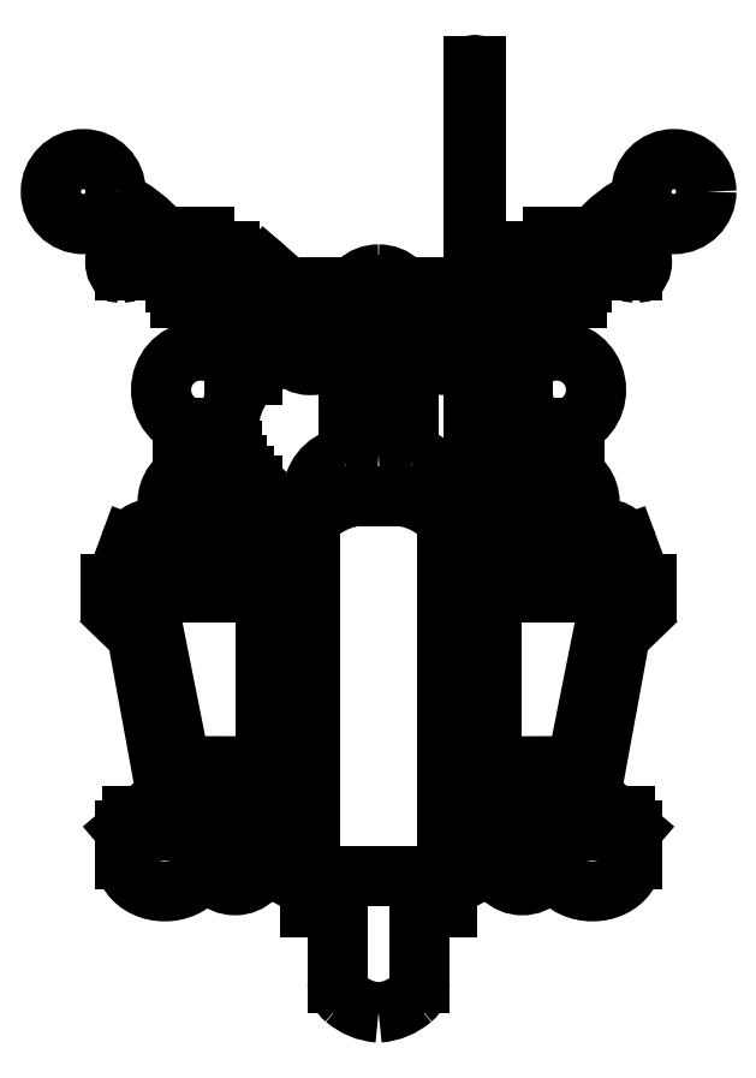
<metadata>
{"format":"dxf","ext":"dxf","renderer":"ezdxf+matplotlib","layout":"modelspace","background":"white","min_lineweight":24,"dpi":150}
</metadata>
<code>
0
SECTION
2
ENTITIES
0
ARC
8
ceco.net 428
10
-250.9
20
877.3
30
0
40
55.55
50
0.4932
51
317.9
0
ARC
8
ceco.net 428
10
-250.9
20
718.5
30
0
40
46.47
50
308.5
51
232.1
0
LINE
8
ceco.net 428
10
-233.8
20
792.5
30
0
11
-233.8
21
824.4
31
0
0
LINE
8
ceco.net 428
10
-226.3
20
792.5
30
0
11
-226.3
21
757.9
31
0
0
LINE
8
ceco.net 428
10
-268
20
792.5
30
0
11
-268
21
824.4
31
0
0
LINE
8
ceco.net 428
10
-275.5
20
792.5
30
0
11
-275.5
21
757.9
31
0
0
LINE
8
ceco.net 428
10
-178.4
20
698.4
30
0
11
-178.4
21
743
31
0
0
LINE
8
ceco.net 428
10
-178.4
20
898.5
30
0
11
-178.4
21
941.4
31
0
0
LINE
8
ceco.net 428
10
-204
20
907.1
30
0
11
-178.4
21
907.1
31
0
0
LINE
8
ceco.net 428
10
-96.99
20
148.1
30
0
11
-96.99
21
683.7
31
0
0
LINE
8
ceco.net 428
10
-57.87
20
192
30
0
11
-57.87
21
41.78
31
0
0
LINE
8
ceco.net 428
10
-96.99
20
148.1
30
0
11
-57.87
21
148.1
31
0
0
LINE
8
ceco.net 428
10
-178.4
20
698.4
30
0
11
-189.7
21
698.4
31
0
0
LINE
8
ceco.net 428
10
-189.7
20
698.4
30
0
11
-189.7
21
756.1
31
0
0
LINE
8
ceco.net 428
10
-98.1
20
962.9
30
0
11
-156.9
21
962.9
31
0
0
ARC
8
ceco.net 428
10
-156.9
20
941.4
30
0
40
21.46
50
90
51
180
0
LINE
8
ceco.net 428
10
-346.7
20
277.3
30
0
11
-255.8
21
277.3
31
0
0
LINE
8
ceco.net 428
10
-227.7
20
250.6
30
0
11
-245.4
21
250.6
31
0
0
LINE
8
ceco.net 428
10
-240
20
233.4
30
0
11
-245.4
21
233.4
31
0
0
LINE
8
ceco.net 428
10
-377.7
20
591.2
30
0
11
-96.99
21
591.2
31
0
0
LINE
8
ceco.net 428
10
-148.3
20
604.6
30
0
11
-377.7
21
604.6
31
0
0
ARC
8
ceco.net 428
10
-0.681
20
998.6
30
0
40
41.35
50
89.06
51
180
0
LINE
8
ceco.net 428
10
-244.8
20
1073
30
0
11
-244.8
21
1093
31
0
0
ARC
8
ceco.net 428
10
-262.3
20
1046
30
0
40
17.49
50
180
51
258.2
0
LINE
8
ceco.net 428
10
-244.8
20
1093
30
0
11
-303.8
21
1093
31
0
0
LINE
8
ceco.net 428
10
-279.8
20
1073
30
0
11
-279.8
21
1093
31
0
0
LINE
8
ceco.net 428
10
-303.8
20
1073
30
0
11
-303.8
21
1093
31
0
0
ARC
8
ceco.net 428
10
-286.3
20
1046
30
0
40
17.49
50
180
51
270
0
LINE
8
ceco.net 428
10
-286.3
20
1028
30
0
11
-262.3
21
1028
31
0
0
ARC
8
ceco.net 428
10
-452.8
20
970.1
30
0
40
193
50
39.47
51
65.14
0
ARC
8
ceco.net 428
10
-462.7
20
972.8
30
0
40
181.8
50
33.29
51
61.8
0
ELLIPSE
8
ceco.net 428
10
-362.8
20
1058
30
0
11
0
21
15.69
31
0
210
0
220
0
230
1
40
0.5281
41
0
42
3.142
0
CIRCLE
8
ceco.net 428
10
-416
20
1157
30
0
40
45.8
0
ELLIPSE
8
ceco.net 428
10
-362.8
20
1058
30
0
11
0
21
15.69
31
0
210
0
220
0
230
-1
40
0.5281
41
0
42
3.142
0
ELLIPSE
8
ceco.net 428
10
-301.2
20
216.8
30
0
11
55.83
21
0
31
0
210
0
220
0
230
1
40
0.8233
41
3.142
42
6.283
0
CIRCLE
8
ceco.net 428
10
-202.4
20
219.5
30
0
40
40.1
0
LINE
8
ceco.net 428
10
-96.99
20
449.6
30
0
11
-148.3
21
449.6
31
0
0
LINE
8
ceco.net 428
10
-135.7
20
449.6
30
0
11
-135.7
21
654.5
31
0
0
ARC
8
ceco.net 428
10
-124.6
20
654.5
30
0
40
11.01
50
0
51
180
0
LINE
8
ceco.net 428
10
-113.6
20
591.2
30
0
11
-113.6
21
654.5
31
0
0
LINE
8
ceco.net 428
10
-157
20
327.1
30
0
11
-96.99
21
327.1
31
0
0
LINE
8
ceco.net 428
10
-163.1
20
211.6
30
0
11
-96.99
21
175.9
31
0
0
LINE
8
ceco.net 428
10
-96.99
20
192
30
0
11
96.99
21
192
31
0
0
ARC
8
ceco.net 428
10
-151.8
20
715
30
0
40
39.53
50
253.3
51
320.7
0
ARC
8
ceco.net 428
10
-64.77
20
701
30
0
40
57.47
50
136.5
51
191
0
LINE
8
ceco.net 428
10
-42.03
20
998.6
30
0
11
-42.03
21
829.1
31
0
0
LINE
8
ceco.net 428
10
-42.03
20
829.1
30
0
11
-25.45
21
829.1
31
0
0
CIRCLE
8
ceco.net 428
10
0
20
988.9
30
0
40
36.45
0
LINE
8
ceco.net 428
10
-357
20
257.4
30
0
11
-245.4
21
257.4
31
0
0
ELLIPSE
8
ceco.net 428
10
-96.22
20
931.8
30
0
11
-22.58
21
0
31
0
210
0
220
0
230
1
40
0.5473
41
0
42
6.283
0
ELLIPSE
8
ceco.net 428
10
-96.22
20
924.6
30
0
11
-22.58
21
0
31
0
210
0
220
0
230
1
40
0.5473
41
0
42
3.142
0
LINE
8
ceco.net 428
10
-73.64
20
931.8
30
0
11
-73.64
21
924.6
31
0
0
LINE
8
ceco.net 428
10
-118.8
20
931.8
30
0
11
-118.8
21
924.6
31
0
0
ARC
8
ceco.net 428
10
250.9
20
877.3
30
0
40
55.55
50
222.1
51
179.5
0
ARC
8
ceco.net 428
10
250.9
20
718.5
30
0
40
46.47
50
307.9
51
231.5
0
LINE
8
ceco.net 428
10
233.8
20
792.5
30
0
11
233.8
21
824.4
31
0
0
LINE
8
ceco.net 428
10
226.3
20
792.5
30
0
11
226.3
21
757.9
31
0
0
LINE
8
ceco.net 428
10
268
20
792.5
30
0
11
268
21
824.4
31
0
0
LINE
8
ceco.net 428
10
275.5
20
792.5
30
0
11
275.5
21
757.9
31
0
0
LINE
8
ceco.net 428
10
178.4
20
698.4
30
0
11
178.4
21
743
31
0
0
LINE
8
ceco.net 428
10
178.4
20
898.5
30
0
11
178.4
21
941.4
31
0
0
LINE
8
ceco.net 428
10
204
20
907.1
30
0
11
178.4
21
907.1
31
0
0
LINE
8
ceco.net 428
10
96.99
20
148.1
30
0
11
96.99
21
683.7
31
0
0
LINE
8
ceco.net 428
10
57.87
20
192
30
0
11
57.87
21
41.78
31
0
0
LINE
8
ceco.net 428
10
96.99
20
148.1
30
0
11
57.87
21
148.1
31
0
0
LINE
8
ceco.net 428
10
178.4
20
698.4
30
0
11
189.7
21
698.4
31
0
0
LINE
8
ceco.net 428
10
189.7
20
698.4
30
0
11
189.7
21
756.1
31
0
0
LINE
8
ceco.net 428
10
98.1
20
962.9
30
0
11
133.7
21
962.9
31
0
0
ARC
8
ceco.net 428
10
156.9
20
941.4
30
0
40
21.46
50
0
51
90
0
LINE
8
ceco.net 428
10
346.7
20
277.3
30
0
11
255.8
21
277.3
31
0
0
LINE
8
ceco.net 428
10
227.7
20
250.6
30
0
11
245.4
21
250.6
31
0
0
LINE
8
ceco.net 428
10
240
20
233.4
30
0
11
245.4
21
233.4
31
0
0
LINE
8
ceco.net 428
10
148.3
20
604.6
30
0
11
377.7
21
604.6
31
0
0
ARC
8
ceco.net 428
10
0.681
20
998.6
30
0
40
41.35
50
0
51
90.94
0
LINE
8
ceco.net 428
10
244.8
20
1073
30
0
11
244.8
21
1093
31
0
0
ARC
8
ceco.net 428
10
262.3
20
1046
30
0
40
17.49
50
180
51
270
0
LINE
8
ceco.net 428
10
244.8
20
1093
30
0
11
303.8
21
1093
31
0
0
LINE
8
ceco.net 428
10
279.8
20
1073
30
0
11
279.8
21
1093
31
0
0
LINE
8
ceco.net 428
10
303.8
20
1073
30
0
11
303.8
21
1093
31
0
0
ARC
8
ceco.net 428
10
286.3
20
1046
30
0
40
17.49
50
270
51
0
0
LINE
8
ceco.net 428
10
286.3
20
1028
30
0
11
262.3
21
1028
31
0
0
ARC
8
ceco.net 428
10
452.8
20
970.1
30
0
40
193
50
114.9
51
140.5
0
ARC
8
ceco.net 428
10
462.7
20
972.8
30
0
40
181.8
50
118.2
51
146.7
0
ELLIPSE
8
ceco.net 428
10
362.8
20
1058
30
0
11
0
21
15.69
31
0
210
0
220
0
230
-1
40
0.5281
41
0
42
3.142
0
CIRCLE
8
ceco.net 428
10
416
20
1157
30
0
40
45.8
0
ELLIPSE
8
ceco.net 428
10
362.8
20
1058
30
0
11
0
21
15.69
31
0
210
0
220
0
230
1
40
0.5281
41
0
42
3.142
0
ELLIPSE
8
ceco.net 428
10
301.2
20
216.8
30
0
11
-55.83
21
0
31
0
210
0
220
0
230
-1
40
0.8233
41
3.142
42
6.283
0
CIRCLE
8
ceco.net 428
10
202.4
20
219.5
30
0
40
40.1
0
LINE
8
ceco.net 428
10
137.7
20
591.2
30
0
11
377.7
21
591.2
31
0
0
LINE
8
ceco.net 428
10
96.99
20
449.6
30
0
11
148.3
21
449.6
31
0
0
LINE
8
ceco.net 428
10
135.7
20
449.6
30
0
11
135.7
21
529
31
0
0
ARC
8
ceco.net 428
10
124.6
20
654.5
30
0
40
11.01
50
35.08
51
180
0
LINE
8
ceco.net 428
10
113.6
20
591.2
30
0
11
113.6
21
654.5
31
0
0
LINE
8
ceco.net 428
10
157
20
327.1
30
0
11
96.99
21
327.1
31
0
0
LINE
8
ceco.net 428
10
163.1
20
211.6
30
0
11
96.99
21
175.9
31
0
0
ARC
8
ceco.net 428
10
151.8
20
715
30
0
40
39.53
50
219.3
51
242.7
0
ARC
8
ceco.net 428
10
64.77
20
701
30
0
40
57.47
50
349
51
43.53
0
LINE
8
ceco.net 428
10
42.03
20
998.6
30
0
11
42.03
21
829.1
31
0
0
LINE
8
ceco.net 428
10
42.03
20
829.1
30
0
11
25.45
21
829.1
31
0
0
LINE
8
ceco.net 428
10
357
20
257.4
30
0
11
245.4
21
257.4
31
0
0
ELLIPSE
8
ceco.net 428
10
96.22
20
931.8
30
0
11
22.58
21
0
31
0
210
0
220
0
230
-1
40
0.5473
41
0
42
6.283
0
ELLIPSE
8
ceco.net 428
10
96.22
20
924.6
30
0
11
22.58
21
0
31
0
210
0
220
0
230
-1
40
0.5473
41
0
42
3.142
0
LINE
8
ceco.net 428
10
73.64
20
931.8
30
0
11
73.64
21
924.6
31
0
0
LINE
8
ceco.net 428
10
118.8
20
931.8
30
0
11
118.8
21
924.6
31
0
0
ARC
8
ceco.net 428
10
513.6
20
1115
30
0
40
567.5
50
210.5
51
216.1
0
ARC
8
ceco.net 428
10
13.22
20
833.4
30
0
40
12.97
50
331.8
51
73.24
0
ARC
8
ceco.net 428
10
4.43
20
811.7
30
0
40
36.41
50
69.86
51
96.99
0
ARC
8
ceco.net 428
10
75.68
20
724.7
30
0
40
17.13
50
283.8
51
8.052
0
ARC
8
ceco.net 428
10
38.67
20
729.3
30
0
40
54.02
50
357.6
51
78.44
0
ARC
8
ceco.net 428
10
10.03
20
630.9
30
0
40
156.4
50
75.38
51
93.68
0
ARC
8
ceco.net 428
10
62.91
20
383.7
30
0
40
546
50
88.87
51
92.19
0
ARC
8
ceco.net 428
10
265.8
20
584.6
30
0
40
178.9
50
138.7
51
160.6
0
ARC
8
ceco.net 428
10
-54.42
20
967
30
0
40
323.1
50
305.1
51
305.6
0
ARC
8
ceco.net 428
10
101.2
20
821.5
30
0
40
110.1
50
318.5
51
19.44
0
ARC
8
ceco.net 428
10
105
20
821.3
30
0
40
106.5
50
20.22
51
72.15
0
ARC
8
ceco.net 428
10
62.91
20
383.7
30
0
40
546
50
83.87
51
84.12
0
LINE
8
ceco.net 428
10
329.5
20
668.4
30
0
11
318.3
21
652.9
31
0
0
ARC
8
ceco.net 428
10
482.1
20
752.6
30
0
40
201.9
50
212.2
51
223.1
0
LINE
8
ceco.net 428
10
311.2
20
645.1
30
0
11
171.8
21
645.1
31
0
0
LINE
8
ceco.net 428
10
327.7
20
591.2
30
0
11
281.2
21
358.4
31
0
0
ARC
8
ceco.net 428
10
270.2
20
358.1
30
0
40
11.07
50
258.1
51
1.723
0
LINE
8
ceco.net 428
10
267.9
20
347.2
30
0
11
166.1
21
346.9
31
0
0
ARC
8
ceco.net 428
10
171.5
20
358.8
30
0
40
12.99
50
181
51
245.7
0
LINE
8
ceco.net 428
10
158.5
20
358.6
30
0
11
158.5
21
591.2
31
0
0
LINE
8
ceco.net 428
10
177
20
250.5
30
0
11
157
21
327.1
31
0
0
ARC
8
ceco.net 428
10
167.5
20
346.8
30
0
40
19.92
50
195.7
51
278.2
0
LINE
8
ceco.net 428
10
148.3
20
341.5
30
0
11
148.3
21
607
31
0
0
ARC
8
ceco.net 428
10
-138
20
696
30
0
40
299.8
50
342.7
51
348.7
0
LINE
8
ceco.net 428
10
156
20
637.1
30
0
11
156
21
663.6
31
0
0
ARC
8
ceco.net 428
10
178.2
20
660.5
30
0
40
22.44
50
103.4
51
172.1
0
LINE
8
ceco.net 428
10
267.9
20
1028
30
0
11
267.9
21
1019
31
0
0
LINE
8
ceco.net 428
10
267.9
20
1019
30
0
11
242.2
21
1019
31
0
0
ARC
8
ceco.net 428
10
238.2
20
929.1
30
0
40
90.42
50
87.43
51
146.9
0
ARC
8
ceco.net 428
10
204.3
20
947.7
30
0
40
51.92
50
143.7
51
163
0
LINE
8
ceco.net 428
10
279.8
20
1028
30
0
11
279.8
21
1008
31
0
0
LINE
8
ceco.net 428
10
279.8
20
1008
30
0
11
242
21
1008
31
0
0
ARC
8
ceco.net 428
10
238.2
20
929.1
30
0
40
78.56
50
87.25
51
147.2
0
ARC
8
ceco.net 428
10
204.3
20
947.7
30
0
40
40.05
50
143.2
51
161.1
0
ARC
8
ceco.net 428
10
77.19
20
1075
30
0
40
101.1
50
279.8
51
303.9
0
LINE
8
ceco.net 428
10
146.5
20
1001
30
0
11
177.4
21
1028
31
0
0
ARC
8
ceco.net 428
10
222.3
20
981.3
30
0
40
65
50
98.83
51
133.7
0
LINE
8
ceco.net 428
10
212.3
20
1046
30
0
11
357.6
21
1046
31
0
0
ARC
8
ceco.net 428
10
77.19
20
1075
30
0
40
74.15
50
279.7
51
313.6
0
LINE
8
ceco.net 428
10
128.3
20
1021
30
0
11
133.7
21
1026
31
0
0
ARC
8
ceco.net 428
10
222.3
20
981.3
30
0
40
92
50
97.42
51
133.2
0
LINE
8
ceco.net 428
10
210.4
20
1073
30
0
11
359.9
21
1073
31
0
0
ARC
8
ceco.net 428
10
-34.65
20
-5.737e+04
30
0
40
5.805e+04
50
89.65
51
89.8
0
ARC
8
ceco.net 428
10
317.7
20
646.5
30
0
40
35.12
50
21.39
51
88.45
0
LINE
8
ceco.net 428
10
350.4
20
659.3
30
0
11
363.7
21
623.3
31
0
0
ARC
8
ceco.net 428
10
393.1
20
630.7
30
0
40
30.29
50
194
51
239.4
0
LINE
8
ceco.net 428
10
377.7
20
604.6
30
0
11
377.7
21
591.2
31
0
0
LINE
8
ceco.net 428
10
170.3
20
327.1
30
0
11
287.3
21
327.1
31
0
0
ARC
8
ceco.net 428
10
284.3
20
349
30
0
40
22.12
50
277.7
51
344.4
0
LINE
8
ceco.net 428
10
305.6
20
343.1
30
0
11
340.2
21
531.6
31
0
0
LINE
8
ceco.net 428
10
340.2
20
531.6
30
0
11
361.5
21
552.2
31
0
0
ARC
8
ceco.net 428
10
254.2
20
594.5
30
0
40
115.4
50
338.5
51
358.4
0
LINE
8
ceco.net 428
10
227.2
20
251.1
30
0
11
207.3
21
327.1
31
0
0
LINE
8
ceco.net 428
10
346.7
20
277.3
30
0
11
346.7
21
266.3
31
0
0
LINE
8
ceco.net 428
10
346.7
20
266.3
30
0
11
357
21
257.4
31
0
0
LINE
8
ceco.net 428
10
357
20
257.4
30
0
11
357
21
216.8
31
0
0
LINE
8
ceco.net 428
10
255.8
20
277.3
30
0
11
255.8
21
266.3
31
0
0
LINE
8
ceco.net 428
10
255.8
20
266.3
30
0
11
245.4
21
257.4
31
0
0
LINE
8
ceco.net 428
10
245.4
20
257.4
30
0
11
245.4
21
216.8
31
0
0
LINE
8
ceco.net 428
10
34.87
20
1022
30
0
11
69.74
21
1022
31
0
0
ARC
8
ceco.net 428
10
68.73
20
1001
30
0
40
20.97
50
2.812
51
87.23
0
ARC
8
ceco.net 428
10
285.7
20
1024
30
0
40
197.2
50
186.4
51
198
0
ARC
8
ceco.net 428
10
-6.019
20
81.06
30
0
40
81.28
50
274.2
51
310.9
0
ARC
8
ceco.net 428
10
29.19
20
41.94
30
0
40
28.68
50
308.8
51
0.3169
0
ARC
8
ceco.net 428
10
19.68
20
628.4
30
0
40
99.83
50
43.63
51
82.17
0
ARC
8
ceco.net 428
10
75.92
20
683.6
30
0
40
21.06
50
359.8
51
40.5
0
LINE
8
ceco.net 428
10
199.1
20
771.2
30
0
11
226.3
21
771.2
31
0
0
LINE
8
ceco.net 428
10
207.3
20
792.5
30
0
11
275.5
21
792.5
31
0
0
ARC
8
ceco.net 428
10
-513.6
20
1115
30
0
40
567.5
50
323.9
51
329.5
0
ARC
8
ceco.net 428
10
-13.22
20
833.4
30
0
40
12.97
50
106.8
51
208.2
0
ARC
8
ceco.net 428
10
-4.43
20
811.7
30
0
40
36.41
50
83.01
51
110.1
0
ARC
8
ceco.net 428
10
-75.68
20
724.7
30
0
40
17.13
50
171.9
51
256.2
0
ARC
8
ceco.net 428
10
-38.67
20
729.3
30
0
40
54.02
50
101.6
51
182.4
0
ARC
8
ceco.net 428
10
-10.03
20
630.9
30
0
40
156.4
50
86.32
51
104.6
0
ARC
8
ceco.net 428
10
-62.91
20
383.7
30
0
40
546
50
87.81
51
91.13
0
ARC
8
ceco.net 428
10
-265.8
20
584.6
30
0
40
178.9
50
19.37
51
41.3
0
ARC
8
ceco.net 428
10
54.42
20
967
30
0
40
323.1
50
222.6
51
234.9
0
ARC
8
ceco.net 428
10
-101.2
20
821.5
30
0
40
110.1
50
160.6
51
221.5
0
ARC
8
ceco.net 428
10
-105
20
821.3
30
0
40
106.5
50
98.73
51
159.8
0
ARC
8
ceco.net 428
10
-62.91
20
383.7
30
0
40
546
50
95.88
51
96.13
0
LINE
8
ceco.net 428
10
-329.5
20
668.4
30
0
11
-318.3
21
652.9
31
0
0
ARC
8
ceco.net 428
10
-482.1
20
752.6
30
0
40
201.9
50
316.9
51
327.8
0
LINE
8
ceco.net 428
10
-311.2
20
645.1
30
0
11
-171.8
21
645.1
31
0
0
LINE
8
ceco.net 428
10
-327.7
20
591.2
30
0
11
-281.2
21
358.4
31
0
0
ARC
8
ceco.net 428
10
-270.2
20
358.1
30
0
40
11.07
50
178.3
51
281.9
0
LINE
8
ceco.net 428
10
-267.9
20
347.2
30
0
11
-166.1
21
346.9
31
0
0
ARC
8
ceco.net 428
10
-171.5
20
358.8
30
0
40
12.99
50
294.3
51
359
0
LINE
8
ceco.net 428
10
-158.5
20
358.6
30
0
11
-158.5
21
591.2
31
0
0
LINE
8
ceco.net 428
10
-177
20
250.5
30
0
11
-157
21
327.1
31
0
0
ARC
8
ceco.net 428
10
-167.5
20
346.8
30
0
40
19.92
50
261.8
51
344.3
0
LINE
8
ceco.net 428
10
-148.3
20
341.5
30
0
11
-148.3
21
607
31
0
0
ARC
8
ceco.net 428
10
138
20
696
30
0
40
299.8
50
191.3
51
197.3
0
LINE
8
ceco.net 428
10
-156
20
637.1
30
0
11
-156
21
663.6
31
0
0
ARC
8
ceco.net 428
10
-178.2
20
660.5
30
0
40
22.44
50
7.901
51
76.57
0
LINE
8
ceco.net 428
10
-267.9
20
1028
30
0
11
-267.9
21
1019
31
0
0
LINE
8
ceco.net 428
10
-267.9
20
1019
30
0
11
-242.2
21
1019
31
0
0
ARC
8
ceco.net 428
10
-238.2
20
929.1
30
0
40
90.42
50
33.08
51
92.57
0
ARC
8
ceco.net 428
10
-204.3
20
947.7
30
0
40
51.92
50
16.98
51
36.29
0
LINE
8
ceco.net 428
10
-279.8
20
1028
30
0
11
-279.8
21
1008
31
0
0
LINE
8
ceco.net 428
10
-279.8
20
1008
30
0
11
-242
21
1008
31
0
0
ARC
8
ceco.net 428
10
-238.2
20
929.1
30
0
40
78.56
50
32.83
51
92.75
0
ARC
8
ceco.net 428
10
-204.3
20
947.7
30
0
40
40.05
50
18.89
51
36.76
0
ARC
8
ceco.net 428
10
-77.19
20
1075
30
0
40
101.1
50
226.8
51
260.2
0
LINE
8
ceco.net 428
10
-146.5
20
1001
30
0
11
-177.4
21
1028
31
0
0
ARC
8
ceco.net 428
10
-222.3
20
981.3
30
0
40
65
50
46.34
51
81.17
0
LINE
8
ceco.net 428
10
-212.3
20
1046
30
0
11
-357.6
21
1046
31
0
0
ARC
8
ceco.net 428
10
-77.19
20
1075
30
0
40
74.15
50
226.4
51
260.3
0
LINE
8
ceco.net 428
10
-128.3
20
1021
30
0
11
-159.2
21
1048
31
0
0
ARC
8
ceco.net 428
10
-222.3
20
981.3
30
0
40
92
50
46.76
51
82.58
0
LINE
8
ceco.net 428
10
-210.4
20
1073
30
0
11
-359.9
21
1073
31
0
0
ARC
8
ceco.net 428
10
34.65
20
-5.737e+04
30
0
40
5.805e+04
50
90.2
51
90.35
0
ARC
8
ceco.net 428
10
-317.7
20
646.5
30
0
40
35.12
50
91.55
51
158.6
0
LINE
8
ceco.net 428
10
-350.4
20
659.3
30
0
11
-363.7
21
623.3
31
0
0
ARC
8
ceco.net 428
10
-393.1
20
630.7
30
0
40
30.29
50
300.6
51
346
0
LINE
8
ceco.net 428
10
-377.7
20
604.6
30
0
11
-377.7
21
591.2
31
0
0
LINE
8
ceco.net 428
10
-170.3
20
327.1
30
0
11
-287.3
21
327.1
31
0
0
ARC
8
ceco.net 428
10
-284.3
20
349
30
0
40
22.12
50
195.6
51
262.3
0
LINE
8
ceco.net 428
10
-305.6
20
343.1
30
0
11
-340.2
21
531.6
31
0
0
LINE
8
ceco.net 428
10
-340.2
20
531.6
30
0
11
-361.5
21
552.2
31
0
0
ARC
8
ceco.net 428
10
-254.2
20
594.5
30
0
40
115.4
50
181.6
51
201.5
0
LINE
8
ceco.net 428
10
-227.2
20
251.1
30
0
11
-207.3
21
327.1
31
0
0
LINE
8
ceco.net 428
10
-346.7
20
277.3
30
0
11
-346.7
21
266.3
31
0
0
LINE
8
ceco.net 428
10
-346.7
20
266.3
30
0
11
-357
21
257.4
31
0
0
LINE
8
ceco.net 428
10
-357
20
257.4
30
0
11
-357
21
216.8
31
0
0
LINE
8
ceco.net 428
10
-255.8
20
277.3
30
0
11
-255.8
21
266.3
31
0
0
LINE
8
ceco.net 428
10
-255.8
20
266.3
30
0
11
-245.4
21
257.4
31
0
0
LINE
8
ceco.net 428
10
-245.4
20
257.4
30
0
11
-245.4
21
216.8
31
0
0
LINE
8
ceco.net 428
10
-34.87
20
1022
30
0
11
-69.74
21
1022
31
0
0
ARC
8
ceco.net 428
10
-68.73
20
1001
30
0
40
20.97
50
92.77
51
177.2
0
ARC
8
ceco.net 428
10
-285.7
20
1024
30
0
40
197.2
50
342
51
353.6
0
ARC
8
ceco.net 428
10
6.019
20
81.06
30
0
40
81.28
50
229.1
51
265.8
0
ARC
8
ceco.net 428
10
-29.19
20
41.94
30
0
40
28.68
50
179.7
51
231.2
0
LINE
8
ceco.net 428
10
-33.28
20
727.3
30
0
11
33.28
21
727.3
31
0
0
ARC
8
ceco.net 428
10
-19.68
20
628.4
30
0
40
99.83
50
97.83
51
136.4
0
ARC
8
ceco.net 428
10
-75.92
20
683.6
30
0
40
21.06
50
139.5
51
180.2
0
LINE
8
ceco.net 428
10
-199.1
20
771.2
30
0
11
-226.3
21
771.2
31
0
0
LINE
8
ceco.net 428
10
-207.3
20
792.5
30
0
11
-275.5
21
792.5
31
0
0
ARC
8
ceco.net 428
10
262.3
20
1046
30
0
40
17.49
50
282.5
51
0
0
ARC
8
ceco.net 428
10
-262.3
20
1046
30
0
40
17.49
50
270
51
0
0
LINE
8
ceco.net 428
10
133.7
20
529
30
0
11
133.7
21
1333
31
0
0
LINE
8
ceco.net 428
10
137.7
20
529
30
0
11
137.7
21
1333
31
0
0
ARC
8
ceco.net 428
10
135.7
20
1333
30
0
40
2
50
0
51
180
0
LINE
8
ceco.net 428
10
133.7
20
591.2
30
0
11
96.99
21
591.2
31
0
0
LINE
8
ceco.net 428
10
133.7
20
529
30
0
11
137.7
21
529
31
0
0
ARC
8
ceco.net 428
10
-54.42
20
967
30
0
40
323.1
50
306.5
51
317.4
0
ARC
8
ceco.net 428
10
151.8
20
715
30
0
40
39.53
50
249.1
51
286.7
0
LINE
8
ceco.net 428
10
137.7
20
962.9
30
0
11
156.9
21
962.9
31
0
0
ARC
8
ceco.net 428
10
105
20
821.3
30
0
40
106.5
50
74.4
51
81.27
0
LINE
8
ceco.net 428
10
137.7
20
1030
30
0
11
159.2
21
1048
31
0
0
ARC
8
ceco.net 428
10
77.19
20
1075
30
0
40
101.1
50
306.7
51
313.2
0
VIEWPORT
8
0
10
133.3
20
101.6
30
0
40
499.7
41
228.4
68
     1
69
     1
12
133.3
22
101.6
13
0
23
0
14
10
24
10
15
10
25
10
16
0
26
0
36
1
17
0
27
0
37
0
42
50
43
0
44
0
45
228.4
50
0
51
0
72
   100
90
    32800
1

281
     0
71
     1
74
     0
110
0
120
0
130
0
111
1
121
0
131
0
112
0
122
1
132
0
79
     0
146
0
0
VIEWPORT
8
0
10
133.3
20
101.6
30
0
40
213.4
41
162.6
68
     2
69
     2
12
210
22
148.5
13
0
23
0
14
10
24
10
15
10
25
10
16
0
26
0
36
1
17
0
27
0
37
0
42
50
43
0
44
0
45
322.4
50
0
51
0
72
   100
90
    32864
1

281
     0
71
     1
74
     0
110
0
120
0
130
0
111
1
121
0
131
0
112
0
122
1
132
0
79
     0
146
0
0
ENDSEC
0
EOF

</code>
